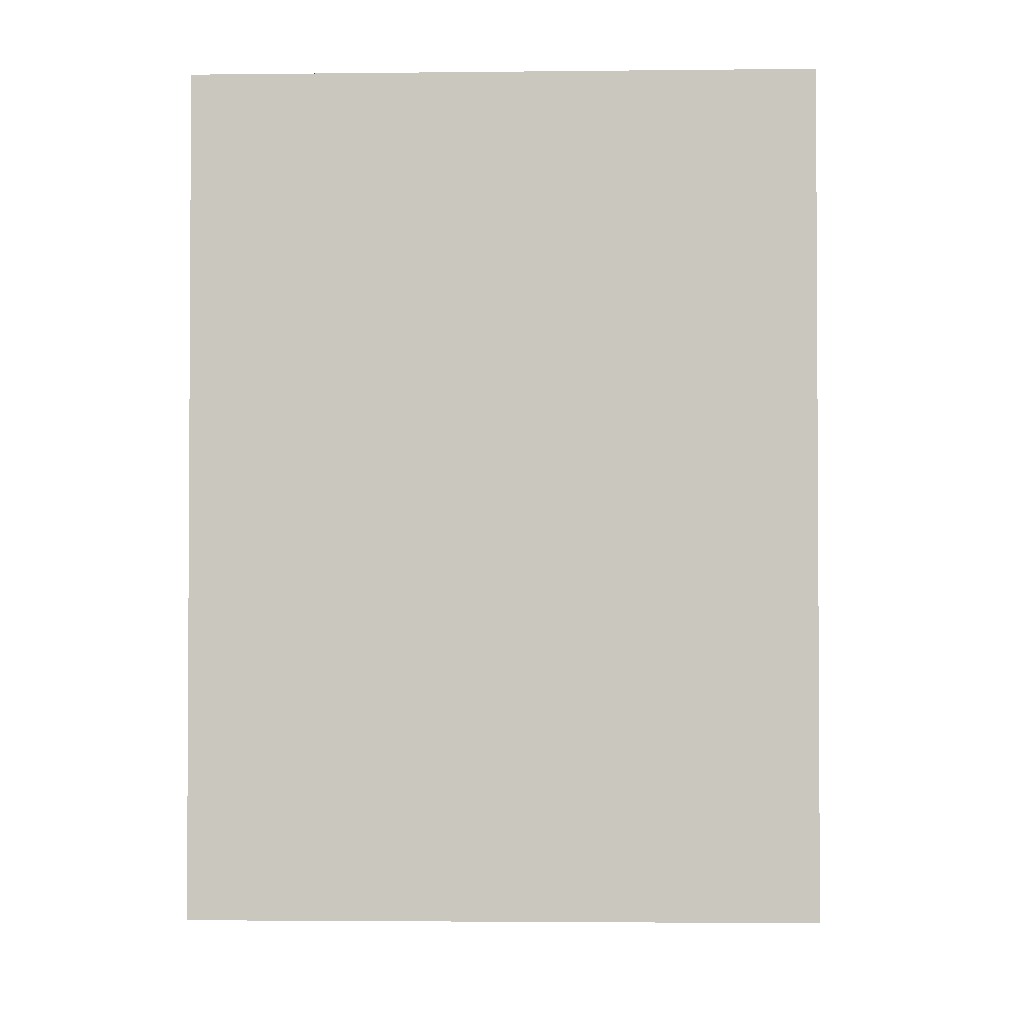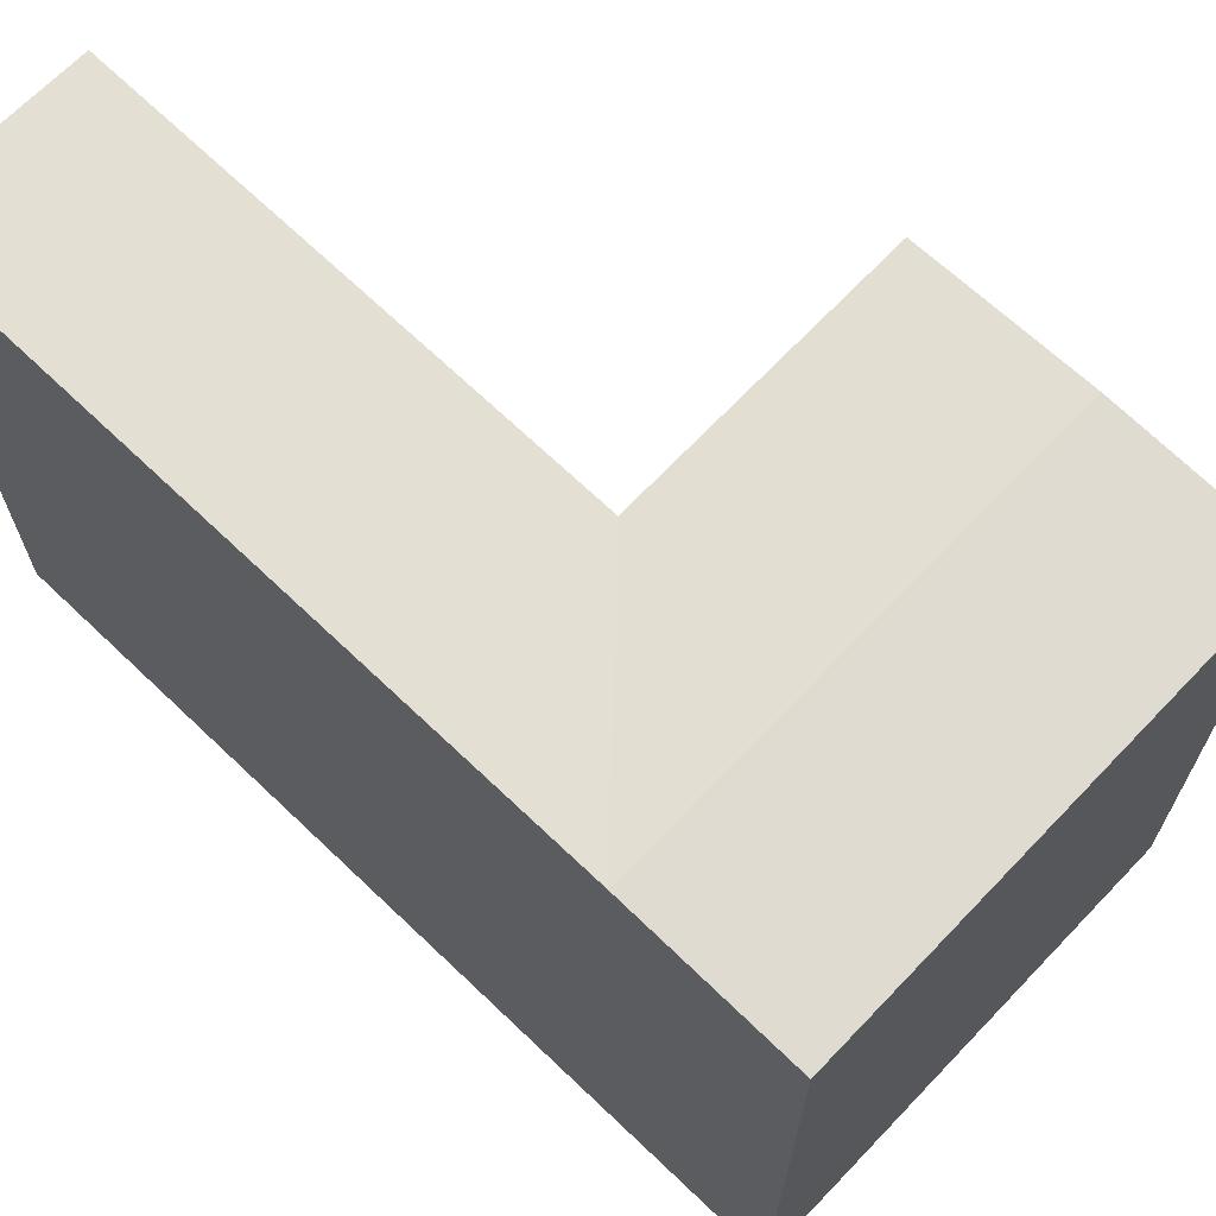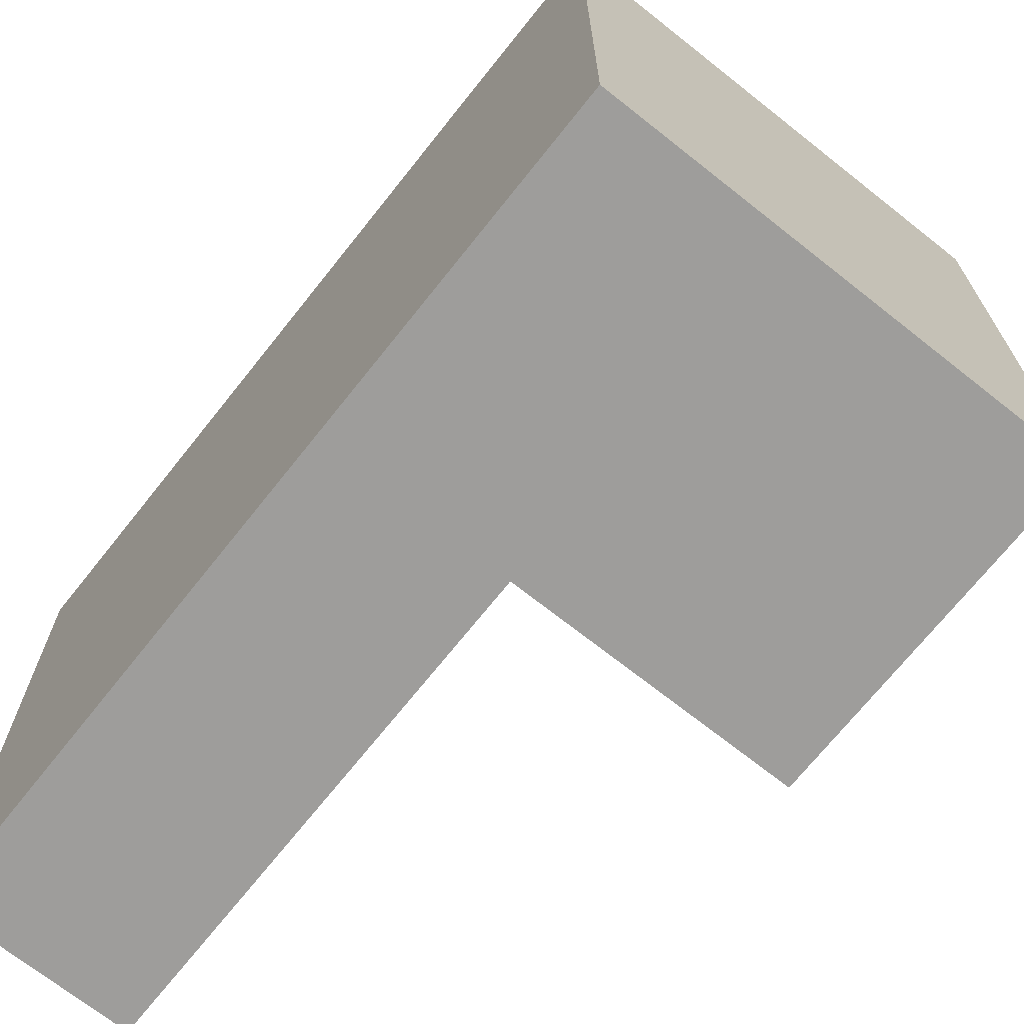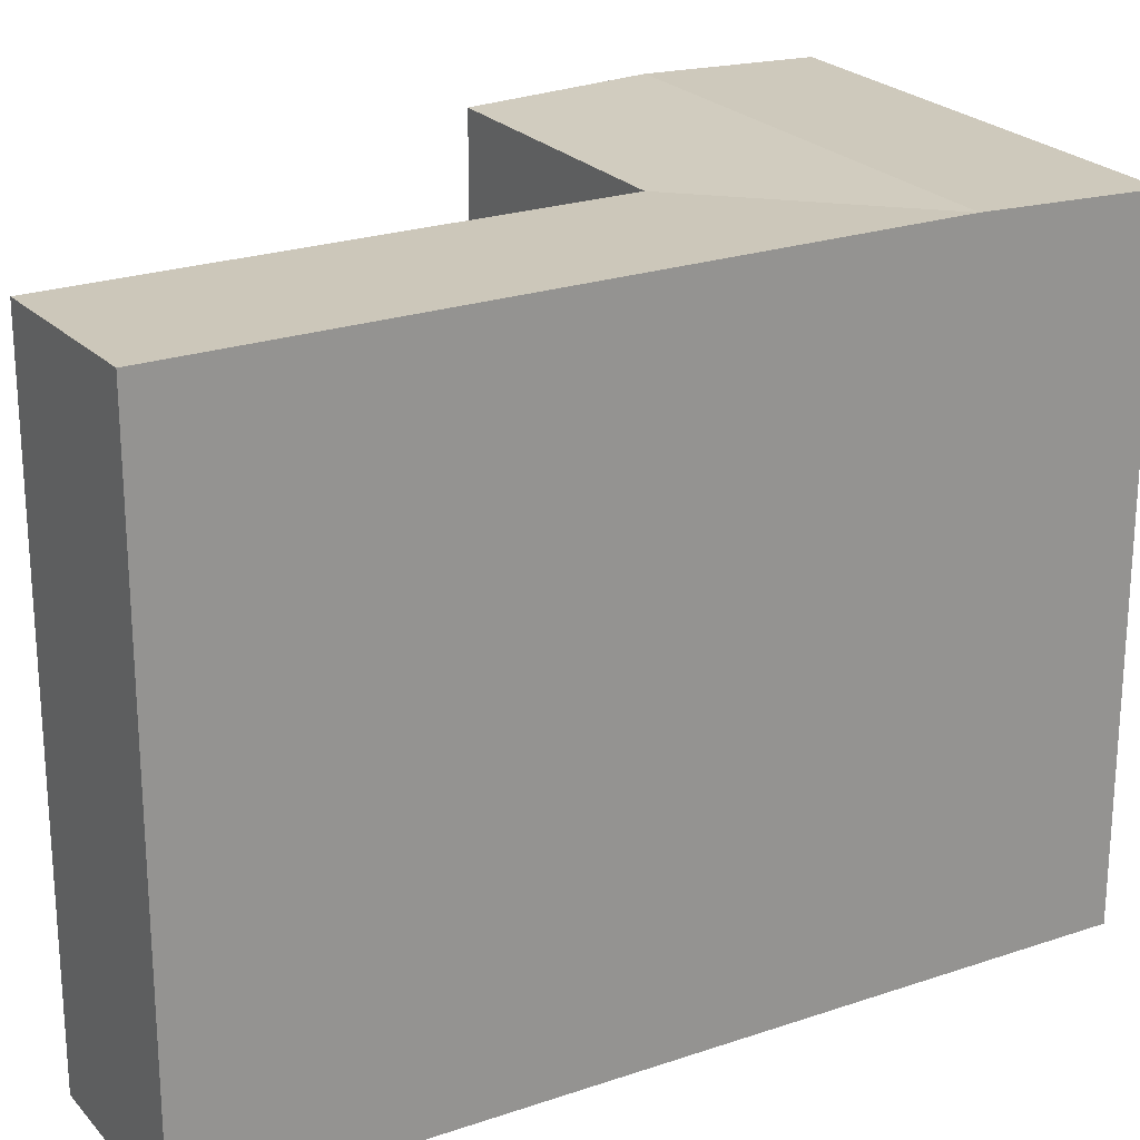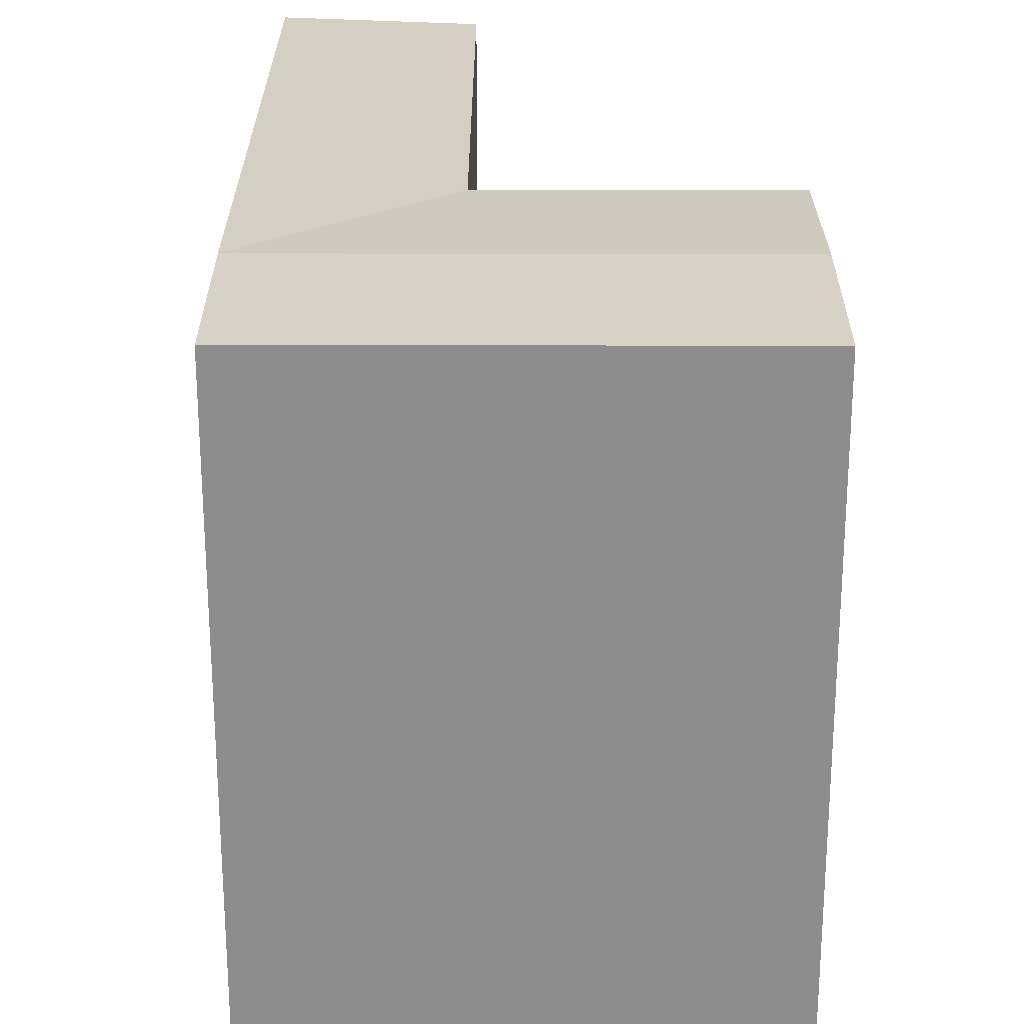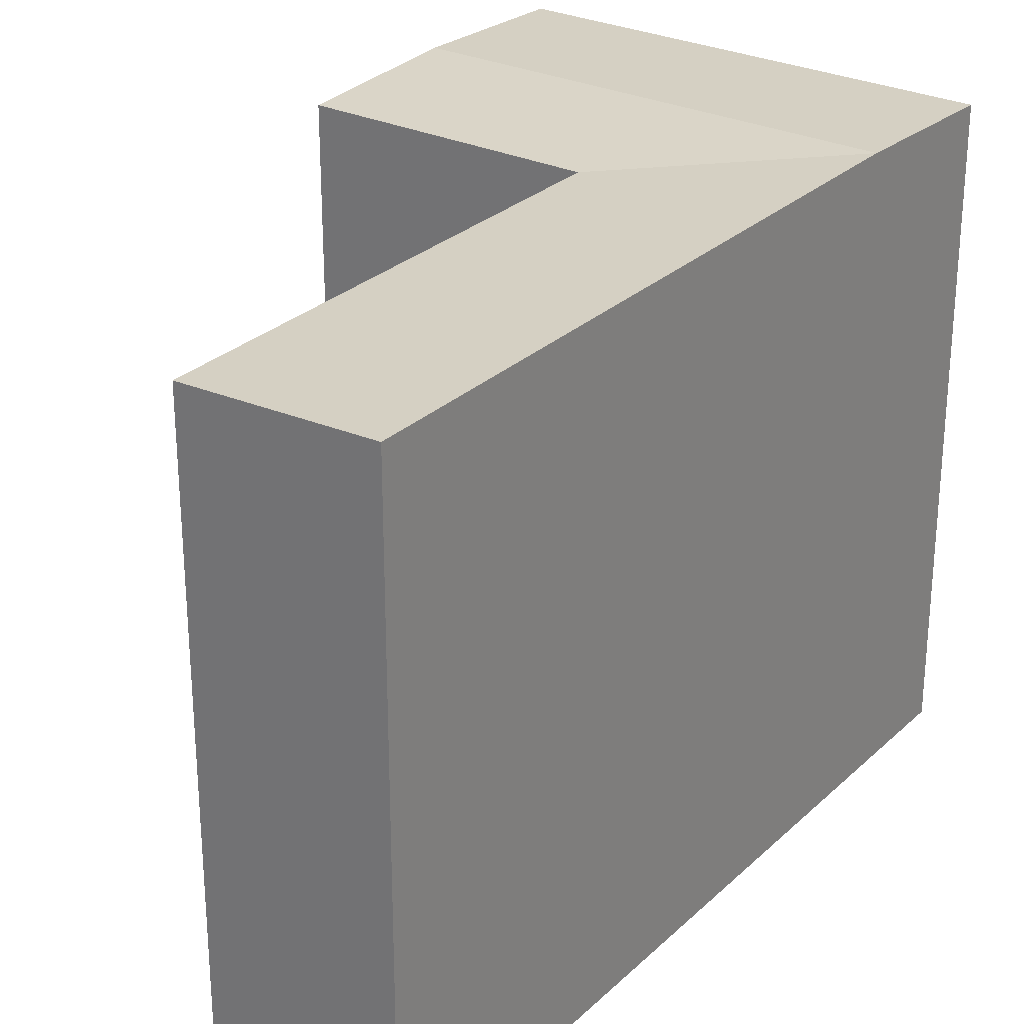
<metadata>
{"format":"obj","ext":"obj","renderer":"f3d","projection":"perspective","resolution":1024,"background":"white","views":[{"elev":-2.5,"azim":-161.6,"up":"+Y"},{"elev":69.0,"azim":149.4,"up":"+Y"},{"elev":-70.5,"azim":157.3,"up":"+Y"},{"elev":23.3,"azim":75.7,"up":"+Y"},{"elev":25.4,"azim":-164.1,"up":"+Y"},{"elev":28.0,"azim":51.7,"up":"+Y"}]}
</metadata>
<code>
v  14.39 2.476e-16 -4.044
v  11.58 -4.922e-16 8.038
v  8.629 1.484e-16 -2.424
v  17.34 -3.93e-16 6.418
v  15.91 -1.435e-15 23.43
v  21.68 -1.336e-15 21.81
v  2.97 -6.403e-16 10.46
v  0 0 0
v  8.629 20.21 -2.425
v  14.39 20.21 -4.045
v  17.34 20.42 6.418
v  15.87 20.42 1.187
v  21.68 20.42 21.81
v  15.91 20.21 23.43
v  11.58 20.21 8.038
v  2.971 20.21 10.46
v  0.0004314 20.21 -0.0006392
v  1.486 20.42 5.227
v  10.1 20.42 2.806
g defaultobject
f 1 2 3
f 2 1 4
f 5 4 6
f 4 5 2
f 3 7 8
f 7 3 2
f 9 1 3
f 1 9 10
f 10 4 1
f 4 10 11
f 11 10 12
f 4 13 6
f 13 4 11
f 6 14 5
f 14 6 13
f 14 2 5
f 2 14 15
f 16 8 7
f 8 16 17
f 17 16 18
f 17 3 8
f 3 17 9
f 2 16 7
f 16 2 15
f 19 10 9
f 10 19 12
f 12 15 11
f 12 19 15
f 14 11 15
f 11 14 13
f 9 18 19
f 18 9 17
f 19 16 15
f 16 19 18

</code>
